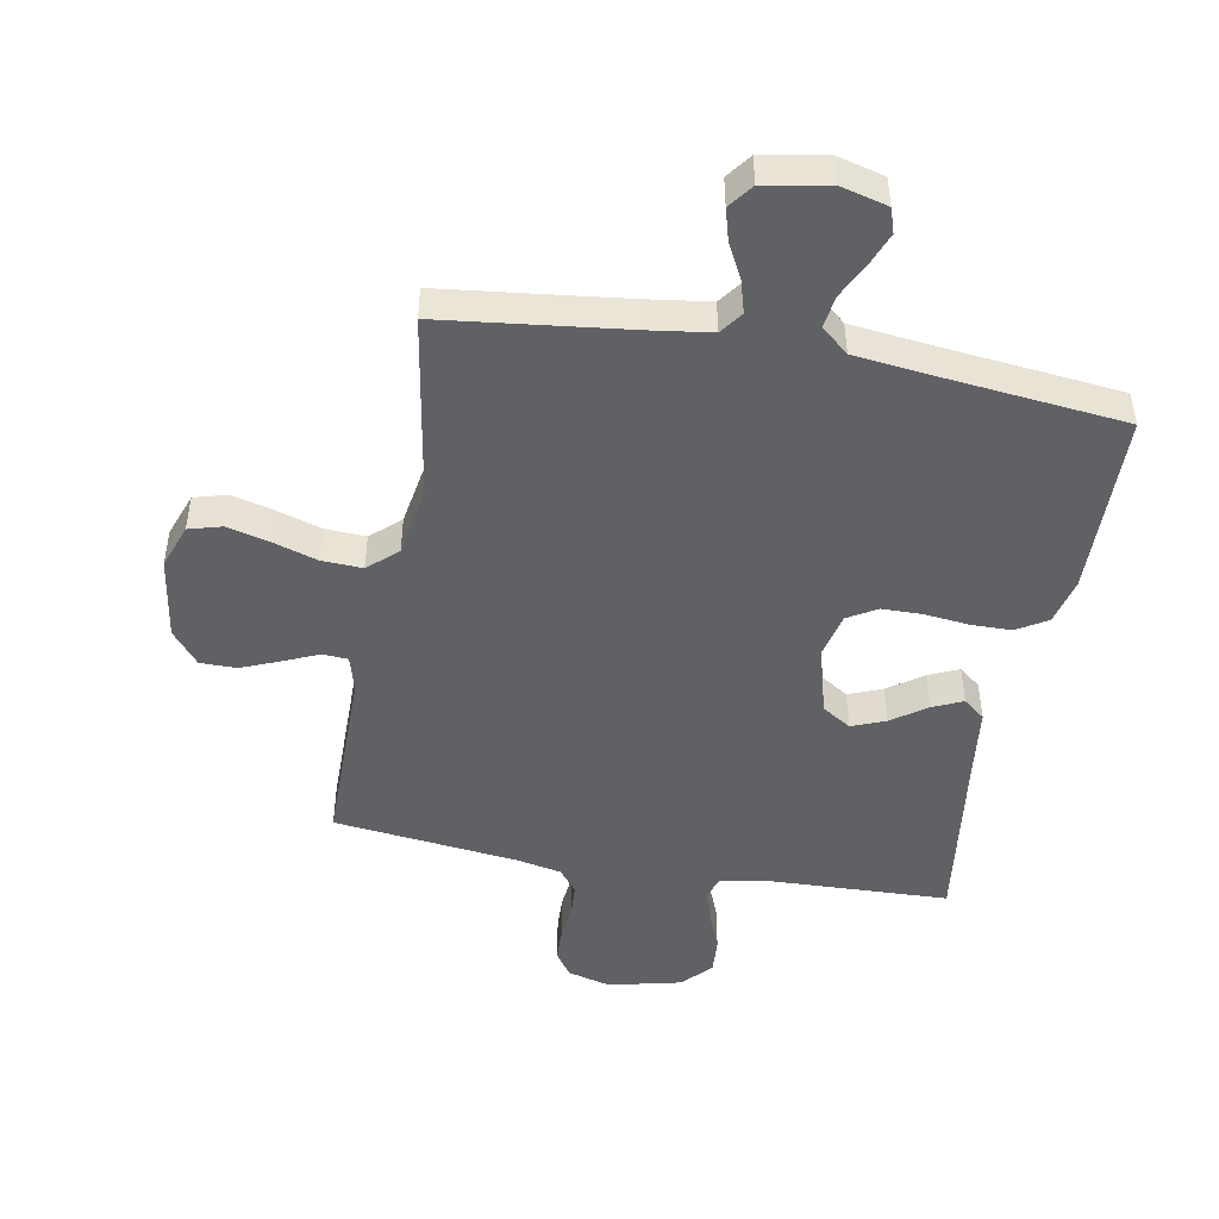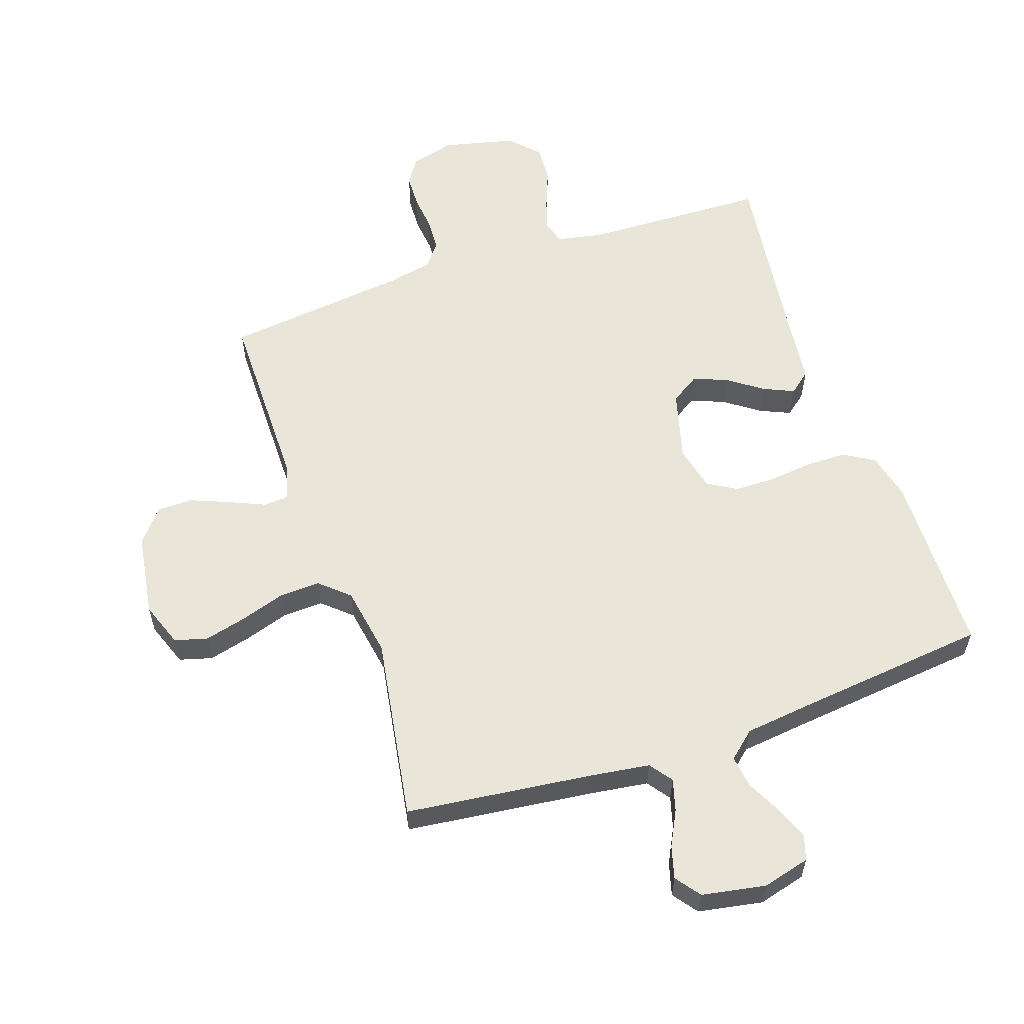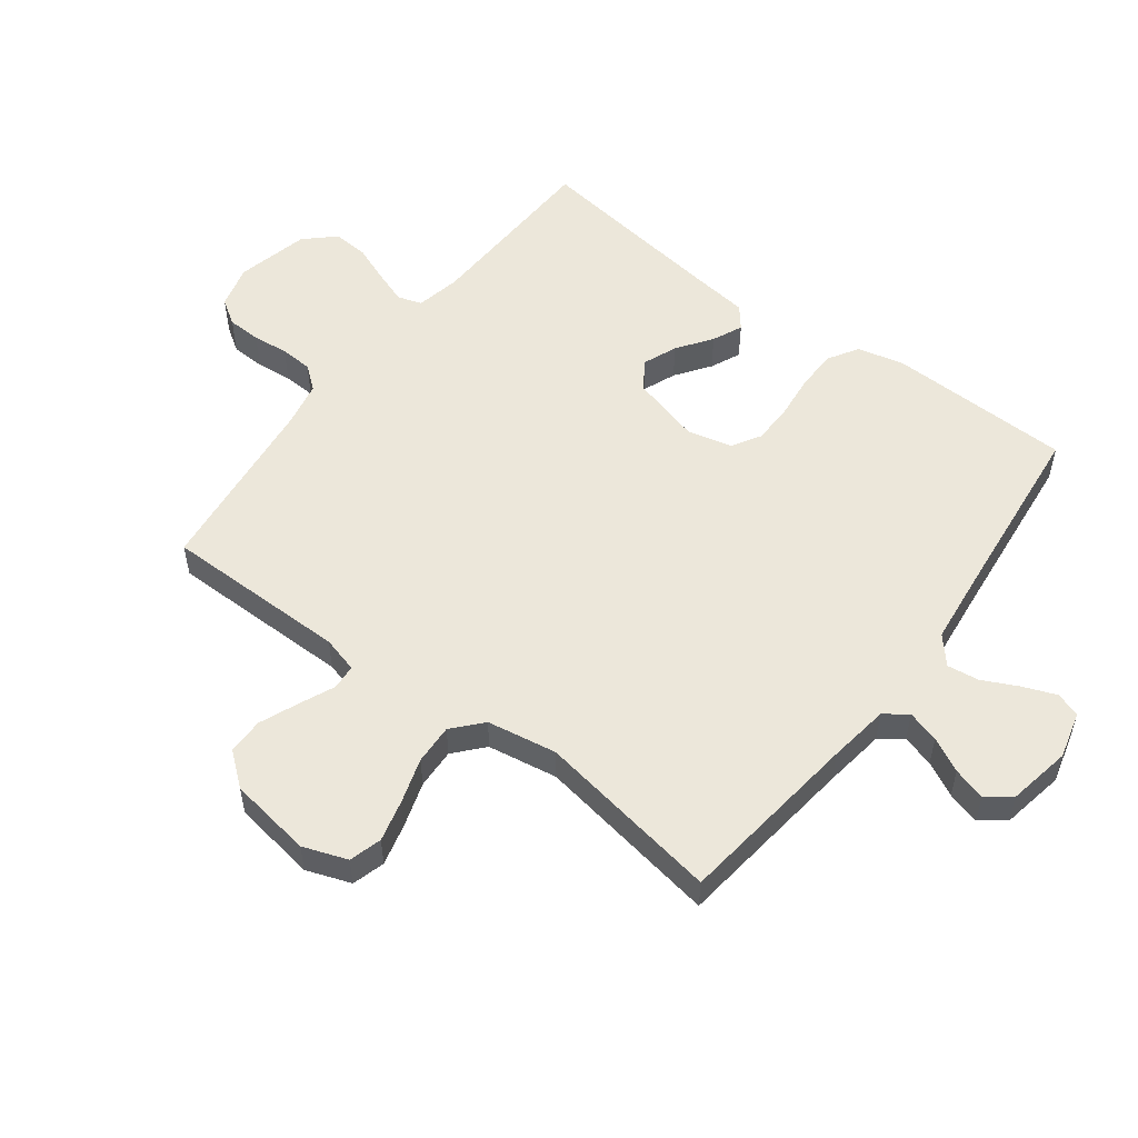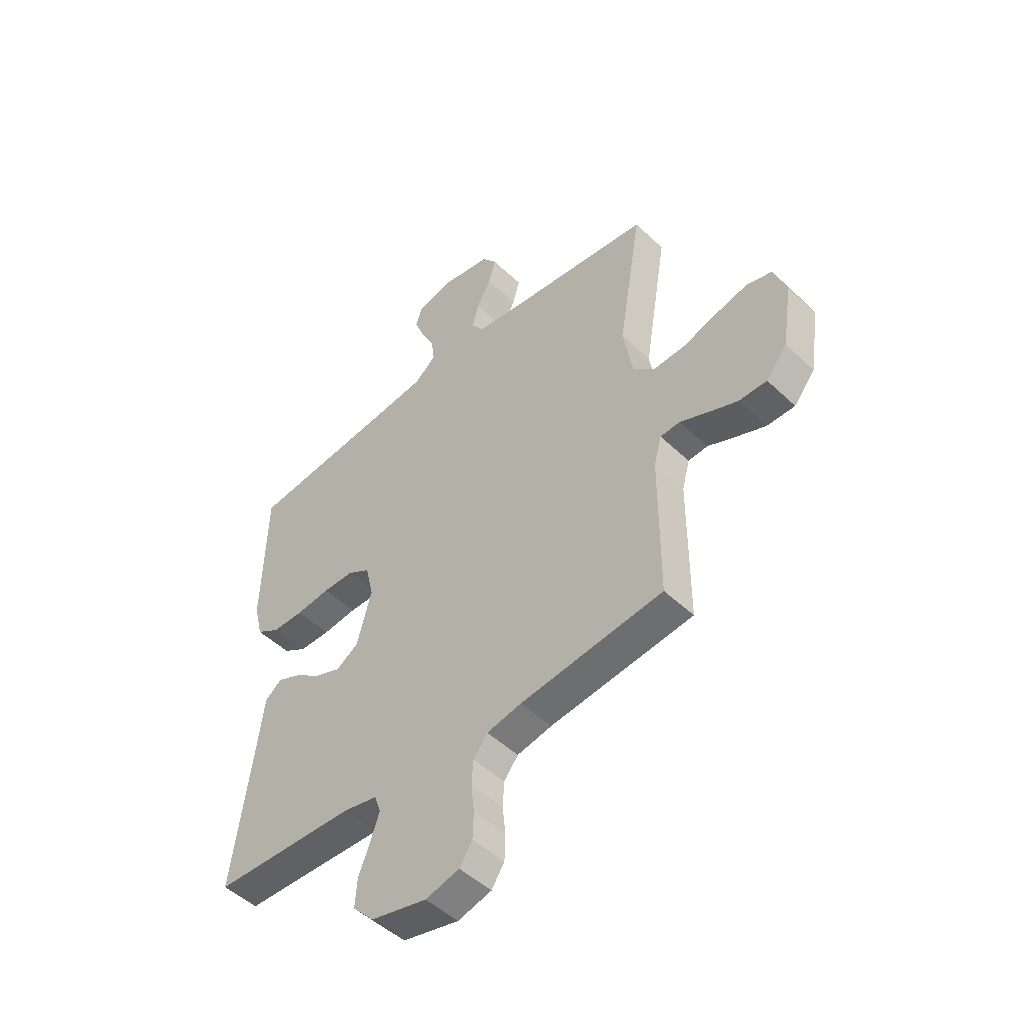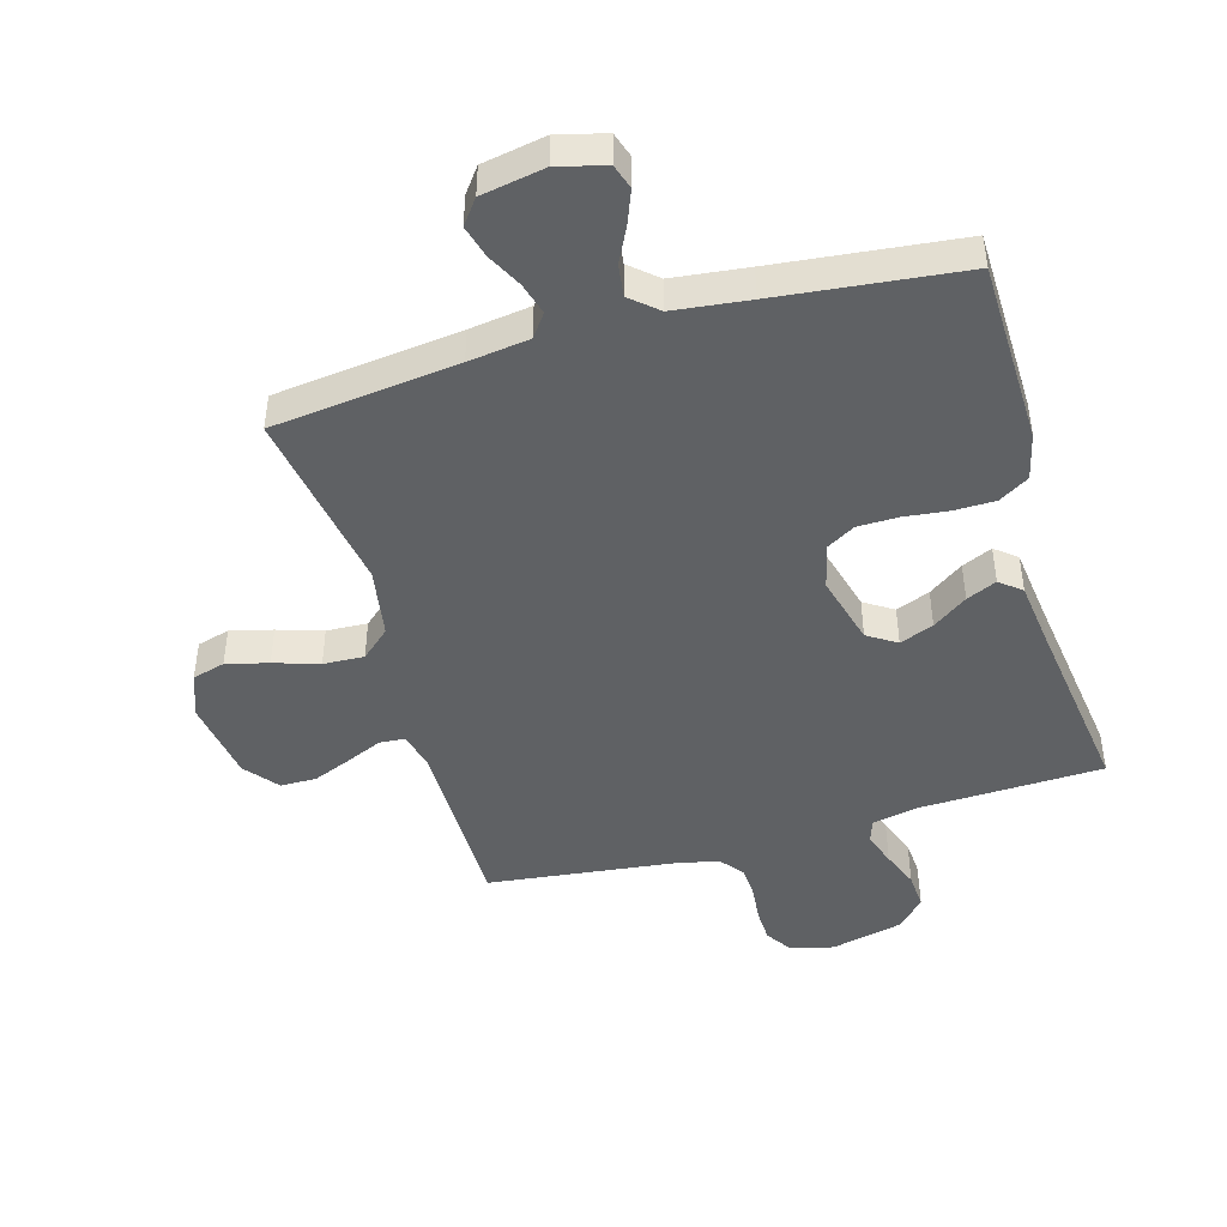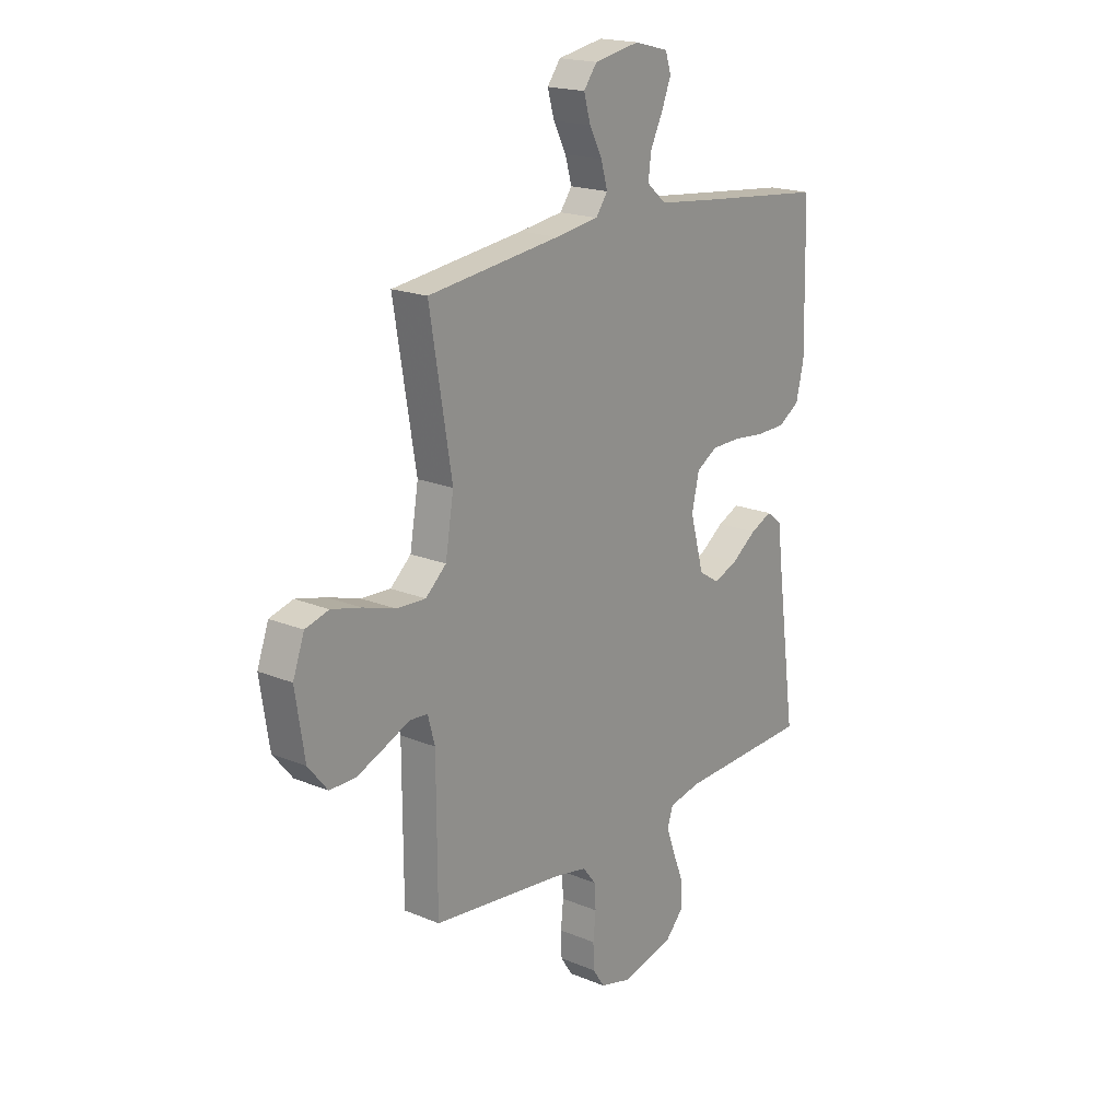
<metadata>
{"format":"obj","ext":"obj","renderer":"f3d","projection":"perspective","resolution":1024,"background":"white","views":[{"elev":-47.4,"azim":-10.4,"up":"+Y"},{"elev":58.3,"azim":-19.0,"up":"+Y"},{"elev":53.9,"azim":-53.0,"up":"+Y"},{"elev":-49.3,"azim":-136.3,"up":"+Z"},{"elev":-45.5,"azim":15.9,"up":"+Y"},{"elev":19.1,"azim":-52.0,"up":"+Z"}]}
</metadata>
<code>
v 0.5 0.07 -0.5
v 0.2 0.07 -0.511
v 0.128 0.07 -0.526
v 0.115 0.07 -0.565
v 0.134 0.07 -0.619
v 0.158 0.07 -0.68
v 0.162 0.07 -0.739
v 0.118 0.07 -0.786
v 0 0.07 -0.814
v -0.071 0.07 -0.795
v -0.098 0.07 -0.754
v -0.1 0.07 -0.699
v -0.094 0.07 -0.641
v -0.097 0.07 -0.588
v -0.127 0.07 -0.55
v -0.2 0.07 -0.535
v -0.5 0.07 -0.5
v -0.501 0.07 -0.2
v -0.517 0.07 -0.141
v -0.558 0.07 -0.138
v -0.615 0.07 -0.163
v -0.678 0.07 -0.189
v -0.737 0.07 -0.189
v -0.781 0.07 -0.135
v -0.802 0.07 0
v -0.776 0.07 0.072
v -0.723 0.07 0.087
v -0.655 0.07 0.07
v -0.582 0.07 0.047
v -0.516 0.07 0.044
v -0.469 0.07 0.086
v -0.45 0.07 0.2
v -0.5 0.07 0.5
v -0.2 0.07 0.536
v -0.101 0.07 0.55
v -0.074 0.07 0.587
v -0.089 0.07 0.639
v -0.118 0.07 0.695
v -0.133 0.07 0.748
v -0.103 0.07 0.788
v 0 0.07 0.807
v 0.077 0.07 0.787
v 0.09 0.07 0.747
v 0.069 0.07 0.693
v 0.041 0.07 0.636
v 0.034 0.07 0.584
v 0.078 0.07 0.546
v 0.2 0.07 0.532
v 0.5 0.07 0.5
v 0.507 0.07 0.2
v 0.489 0.07 0.125
v 0.44 0.07 0.095
v 0.374 0.07 0.094
v 0.302 0.07 0.102
v 0.236 0.07 0.101
v 0.189 0.07 0.073
v 0.172 0.07 0
v 0.203 0.07 -0.114
v 0.25 0.07 -0.144
v 0.305 0.07 -0.122
v 0.361 0.07 -0.082
v 0.41 0.07 -0.06
v 0.445 0.07 -0.088
v 0.459 0.07 -0.2
v 0.5 0 -0.5
v 0.2 0 -0.511
v 0.128 0 -0.526
v 0.115 0 -0.565
v 0.134 0 -0.619
v 0.158 0 -0.68
v 0.162 0 -0.739
v 0.118 0 -0.786
v 0 0 -0.814
v -0.071 0 -0.795
v -0.098 0 -0.754
v -0.1 0 -0.699
v -0.094 0 -0.641
v -0.097 0 -0.588
v -0.127 0 -0.55
v -0.2 0 -0.535
v -0.5 0 -0.5
v -0.501 0 -0.2
v -0.517 0 -0.141
v -0.558 0 -0.138
v -0.615 0 -0.163
v -0.678 0 -0.189
v -0.737 0 -0.189
v -0.781 0 -0.135
v -0.802 0 0
v -0.776 0 0.072
v -0.723 0 0.087
v -0.655 0 0.07
v -0.582 0 0.047
v -0.516 0 0.044
v -0.469 0 0.086
v -0.45 0 0.2
v -0.5 0 0.5
v -0.2 0 0.536
v -0.101 0 0.55
v -0.074 0 0.587
v -0.089 0 0.639
v -0.118 0 0.695
v -0.133 0 0.748
v -0.103 0 0.788
v 0 0 0.807
v 0.077 0 0.787
v 0.09 0 0.747
v 0.069 0 0.693
v 0.041 0 0.636
v 0.034 0 0.584
v 0.078 0 0.546
v 0.2 0 0.532
v 0.5 0 0.5
v 0.507 0 0.2
v 0.489 0 0.125
v 0.44 0 0.095
v 0.374 0 0.094
v 0.302 0 0.102
v 0.236 0 0.101
v 0.189 0 0.073
v 0.172 0 0
v 0.203 0 -0.114
v 0.25 0 -0.144
v 0.305 0 -0.122
v 0.361 0 -0.082
v 0.41 0 -0.06
v 0.445 0 -0.088
v 0.459 0 -0.2
f 61 62 63 64
f 60 61 64 1
f 59 60 1 2
f 58 59 2 3
f 57 58 3 4
f 51 52 53 54
f 51 54 55
f 48 49 50 51
f 47 48 51 55
f 46 47 55 56
f 42 43 44 45
f 40 41 42 45
f 40 45 46
f 37 38 39 40
f 36 37 40 46
f 35 36 46 56
f 32 33 34
f 31 32 34 35
f 26 27 28 29
f 24 25 26 29
f 24 29 30
f 23 24 30
f 20 21 22 23
f 20 23 30 31
f 16 17 18
f 15 16 18 19
f 10 11 12 13
f 10 13 14
f 9 10 14
f 8 9 14
f 5 6 7 8
f 4 5 8 14
f 57 4 14 15
f 19 20 31 35
f 35 56 57
f 15 19 35 57
f 128 127 126 125
f 65 128 125 124
f 66 65 124 123
f 67 66 123 122
f 68 67 122 121
f 118 117 116 115
f 119 118 115
f 115 114 113 112
f 119 115 112 111
f 120 119 111 110
f 109 108 107 106
f 109 106 105 104
f 110 109 104
f 104 103 102 101
f 110 104 101 100
f 120 110 100 99
f 98 97 96
f 99 98 96 95
f 93 92 91 90
f 93 90 89 88
f 94 93 88
f 94 88 87
f 87 86 85 84
f 95 94 87 84
f 82 81 80
f 83 82 80 79
f 77 76 75 74
f 78 77 74
f 78 74 73
f 78 73 72
f 72 71 70 69
f 78 72 69 68
f 79 78 68 121
f 99 95 84 83
f 121 120 99
f 121 99 83 79
f 1 65 66 2
f 2 66 67 3
f 3 67 68 4
f 4 68 69 5
f 5 69 70 6
f 6 70 71 7
f 7 71 72 8
f 8 72 73 9
f 9 73 74 10
f 10 74 75 11
f 11 75 76 12
f 12 76 77 13
f 13 77 78 14
f 14 78 79 15
f 15 79 80 16
f 16 80 81 17
f 17 81 82 18
f 18 82 83 19
f 19 83 84 20
f 20 84 85 21
f 21 85 86 22
f 22 86 87 23
f 23 87 88 24
f 24 88 89 25
f 25 89 90 26
f 26 90 91 27
f 27 91 92 28
f 28 92 93 29
f 29 93 94 30
f 30 94 95 31
f 31 95 96 32
f 32 96 97 33
f 33 97 98 34
f 34 98 99 35
f 35 99 100 36
f 36 100 101 37
f 37 101 102 38
f 38 102 103 39
f 39 103 104 40
f 40 104 105 41
f 41 105 106 42
f 42 106 107 43
f 43 107 108 44
f 44 108 109 45
f 45 109 110 46
f 46 110 111 47
f 47 111 112 48
f 48 112 113 49
f 49 113 114 50
f 50 114 115 51
f 51 115 116 52
f 52 116 117 53
f 53 117 118 54
f 54 118 119 55
f 55 119 120 56
f 56 120 121 57
f 57 121 122 58
f 58 122 123 59
f 59 123 124 60
f 60 124 125 61
f 61 125 126 62
f 62 126 127 63
f 63 127 128 64
f 64 128 65 1

</code>
